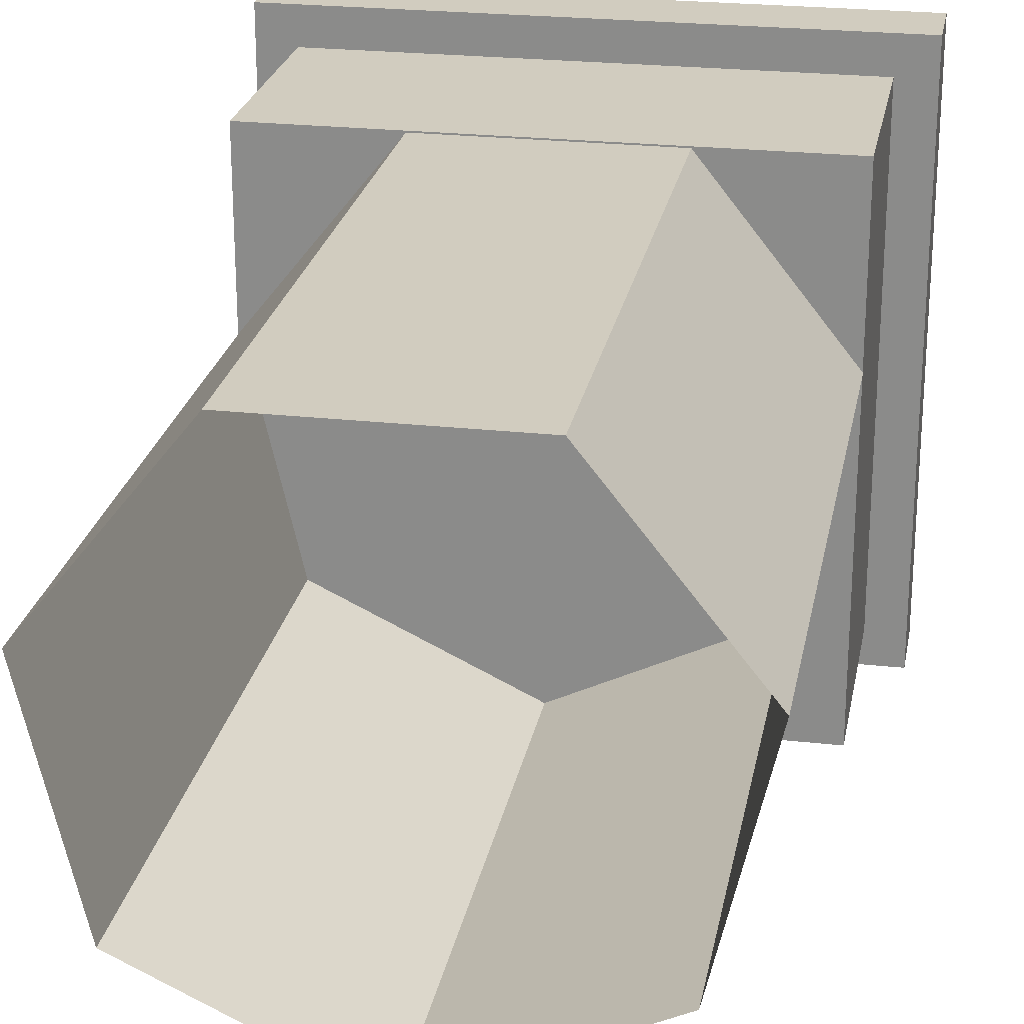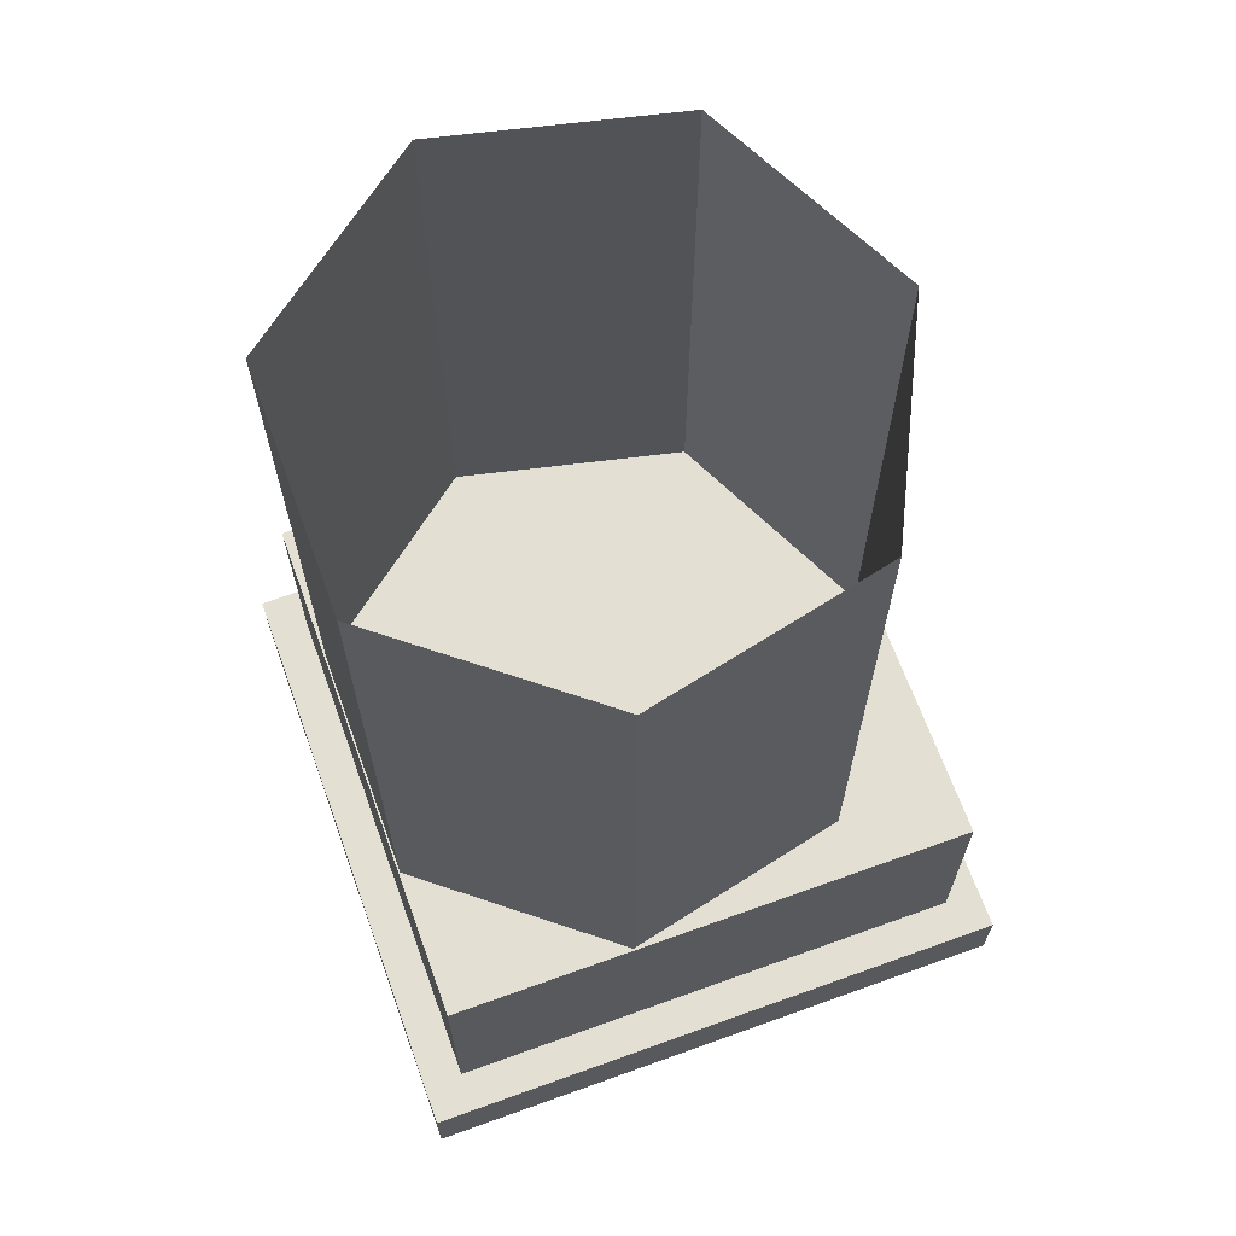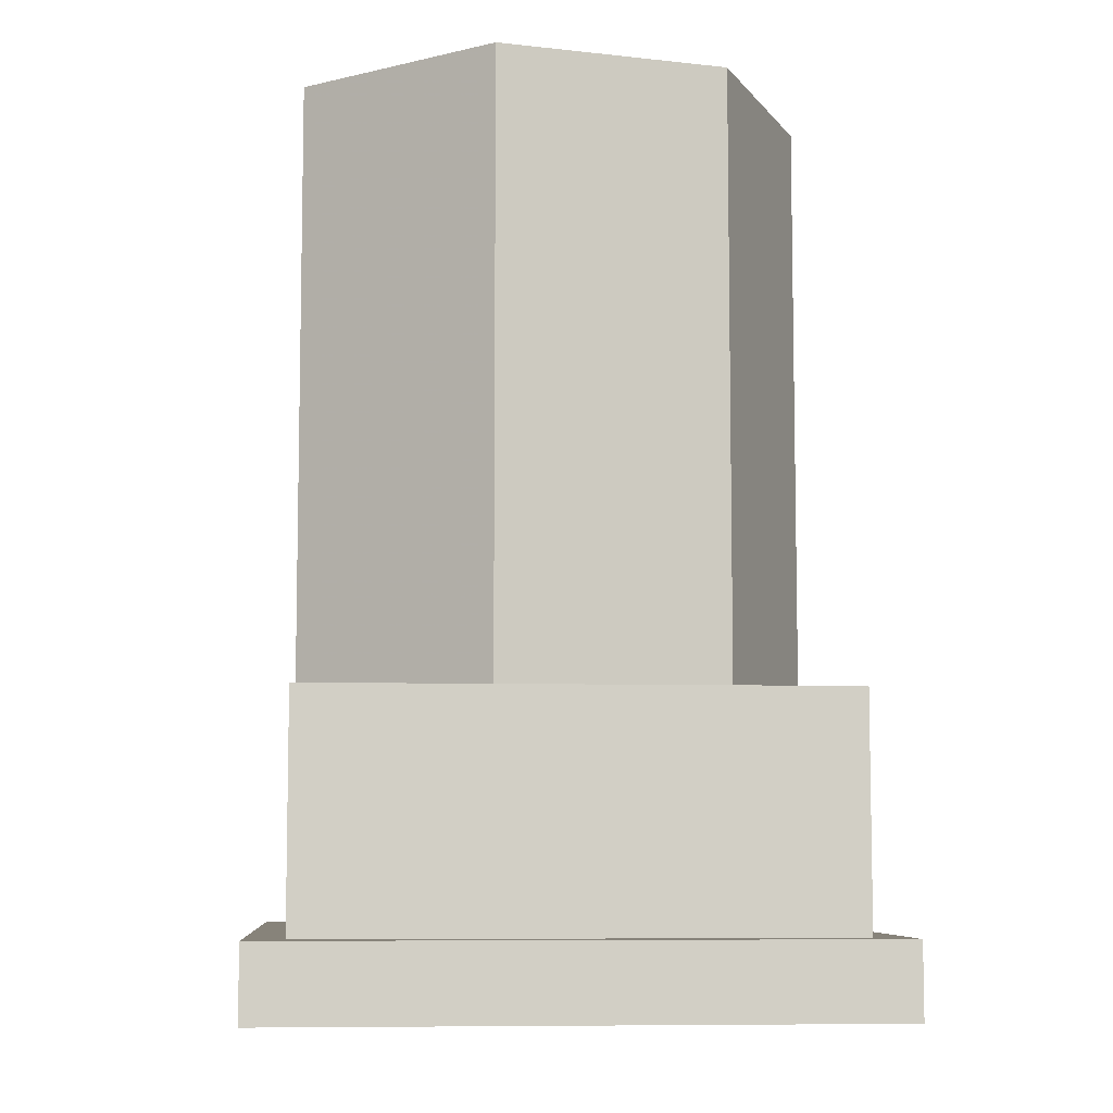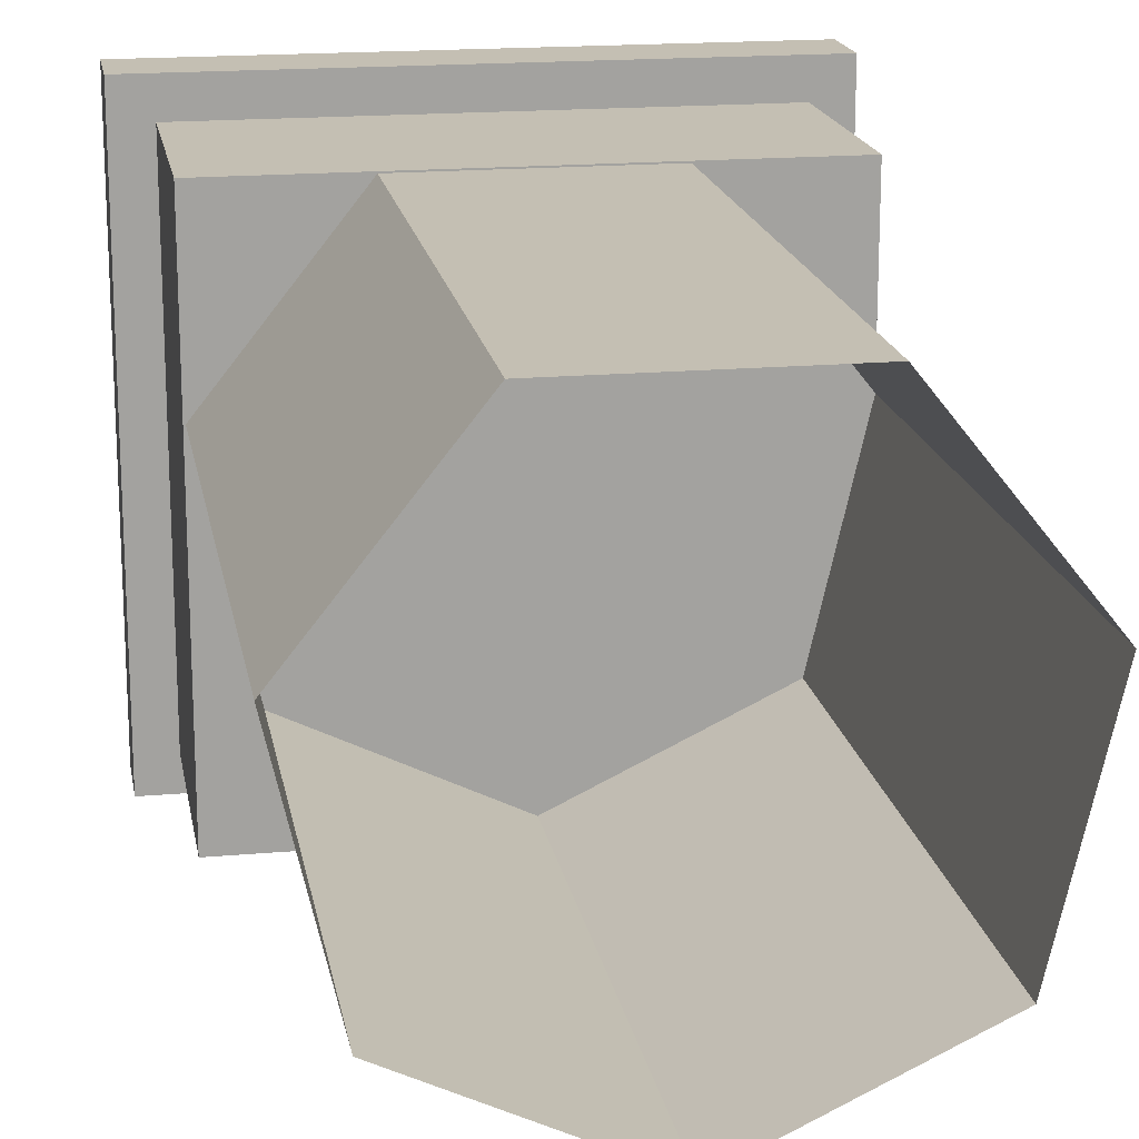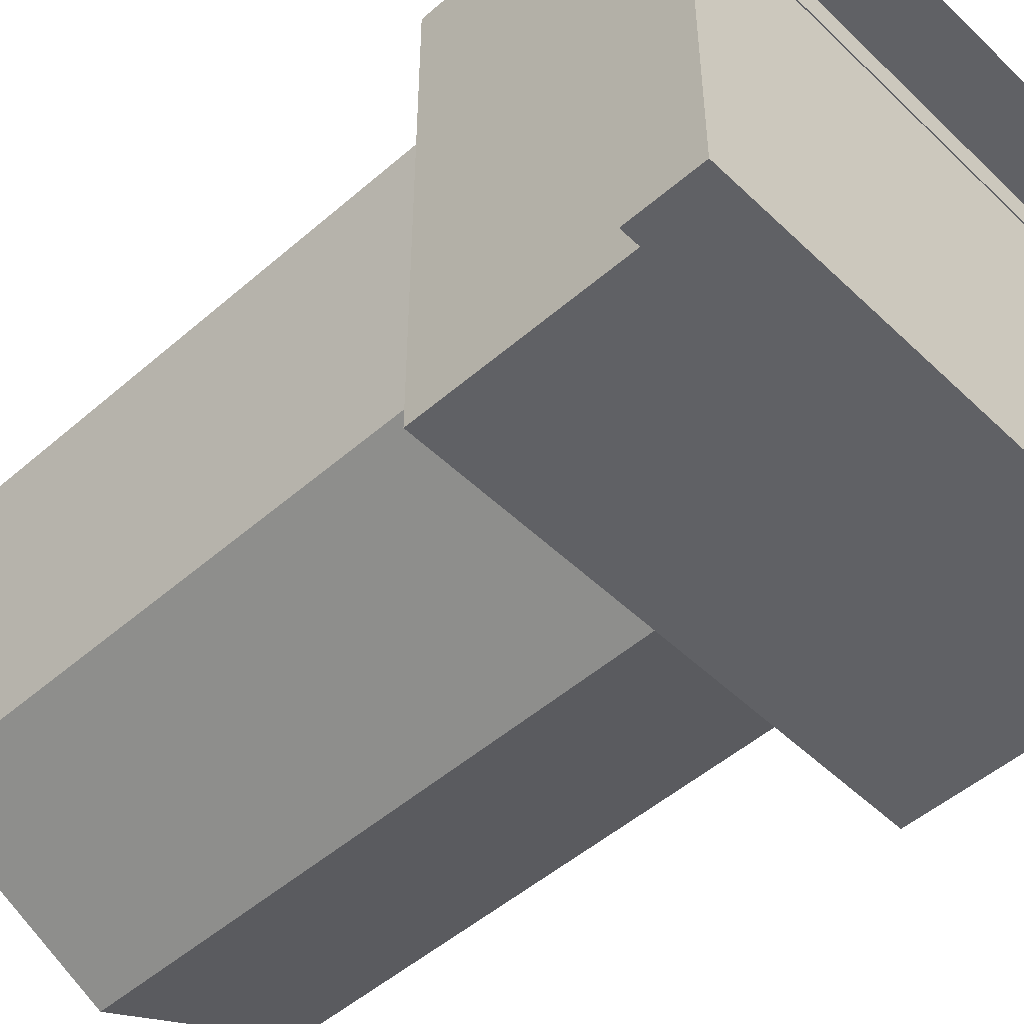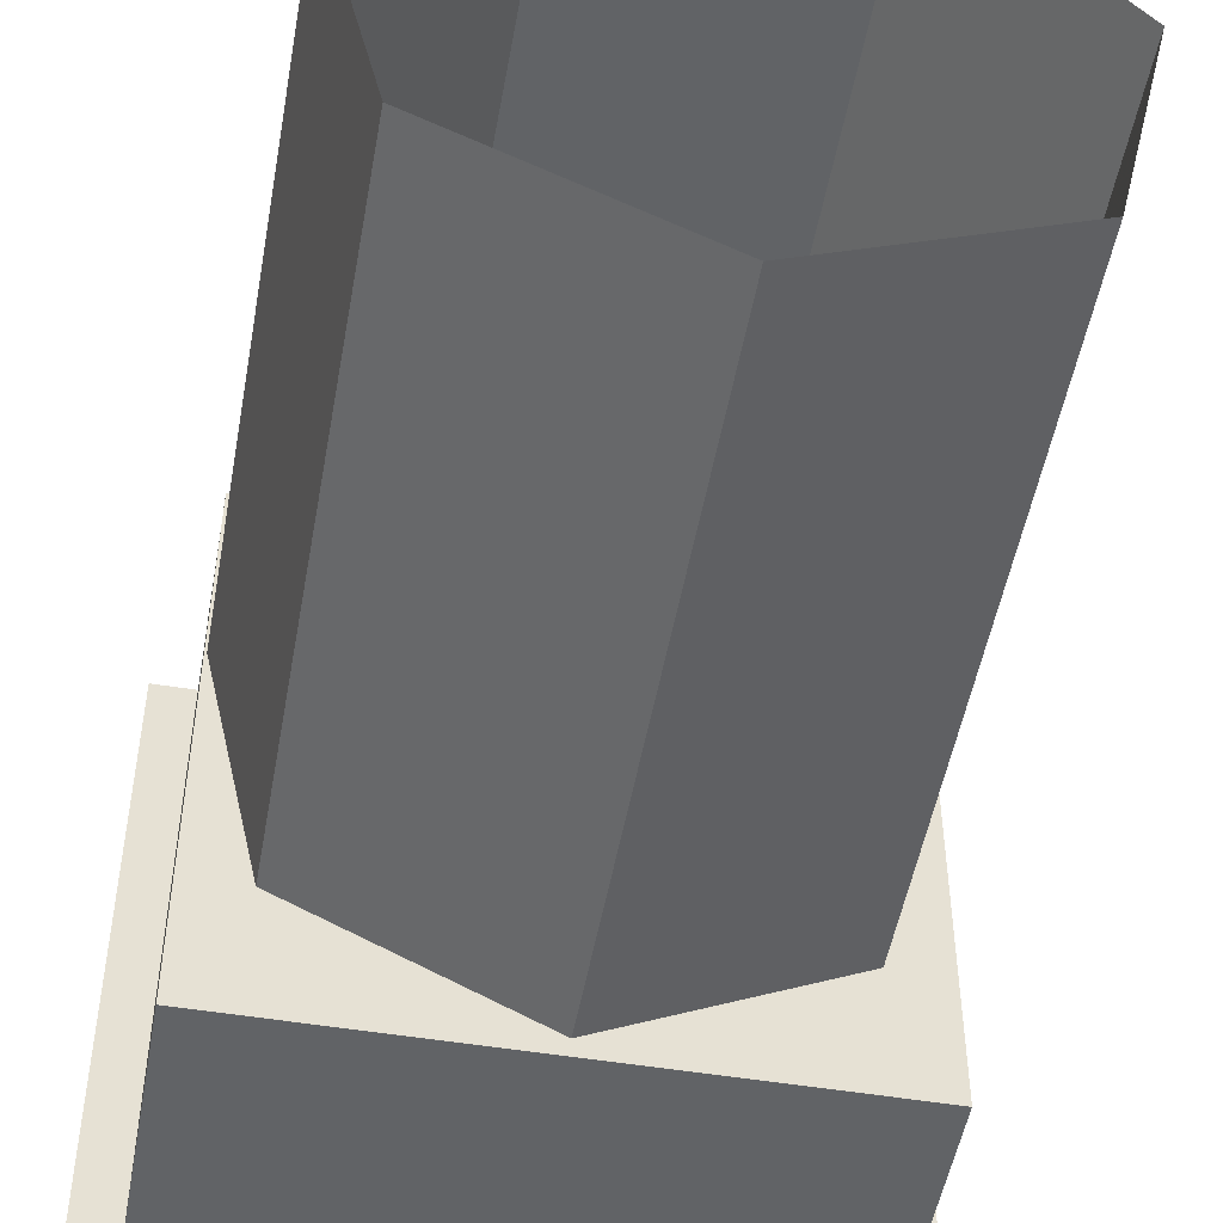
<metadata>
{"format":"obj","ext":"obj","renderer":"f3d","projection":"perspective","resolution":1024,"background":"white","views":[{"elev":24.2,"azim":-169.5,"up":"+Z"},{"elev":66.6,"azim":70.1,"up":"+Y"},{"elev":-7.3,"azim":85.2,"up":"+Y"},{"elev":17.8,"azim":170.1,"up":"+Z"},{"elev":-50.2,"azim":-46.4,"up":"+Z"},{"elev":-50.8,"azim":169.8,"up":"+Z"}]}
</metadata>
<code>
o fab_lab
v 0.9965 0.998 -1.822
v 0.9965 2.998 -1.822
v 1.693 0.998 -1.487
v 1.693 2.998 -1.487
v 1.865 0.998 -0.7336
v 1.865 2.998 -0.7336
v 1.383 0.998 -0.1293
v 1.383 2.998 -0.1293
v 0.61 0.998 -0.1293
v 0.61 2.998 -0.1293
v 0.1281 0.998 -0.7336
v 0.1281 2.998 -0.7336
v 0.3001 0.998 -1.487
v 0.3001 2.998 -1.487
f 1 2 4 3
f 3 4 6 5
f 5 6 8 7
f 7 8 10 9
f 9 10 12 11
f 11 12 14 13
f 13 14 2 1
f 1 3 5 7 9 11 13
o constructor
v 0.1294 1.001 -1.876
v 0.1294 0.241 -1.876
v 0.1294 1.001 -0.124
v 0.1294 0.241 -0.124
v 1.871 1.001 -1.876
v 1.871 0.241 -1.876
v 1.871 1.001 -0.124
v 1.871 0.241 -0.124
f 15 16 18 17
f 17 18 22 21
f 21 22 20 19
f 19 20 16 15
f 17 21 19 15
o base
v 0 0 0.004289
v 0 0.2449 0.004289
v 0 0 -1.996
v 0 0.2449 -1.996
v 2 0 0.004289
v 2 0.2449 0.004289
v 2 0 -1.996
v 2 0.2449 -1.996
f 23 24 26 25
f 25 26 30 29
f 29 30 28 27
f 27 28 24 23
f 30 26 24 28

</code>
